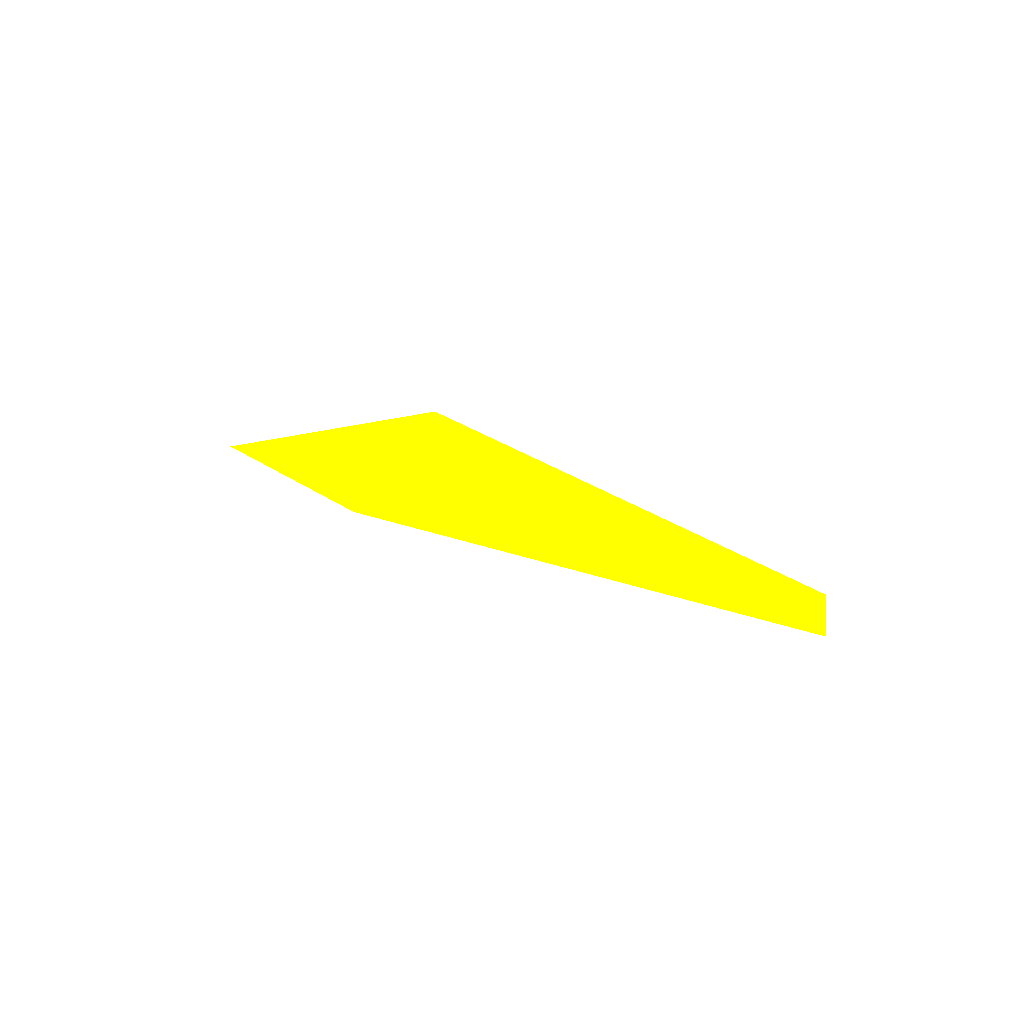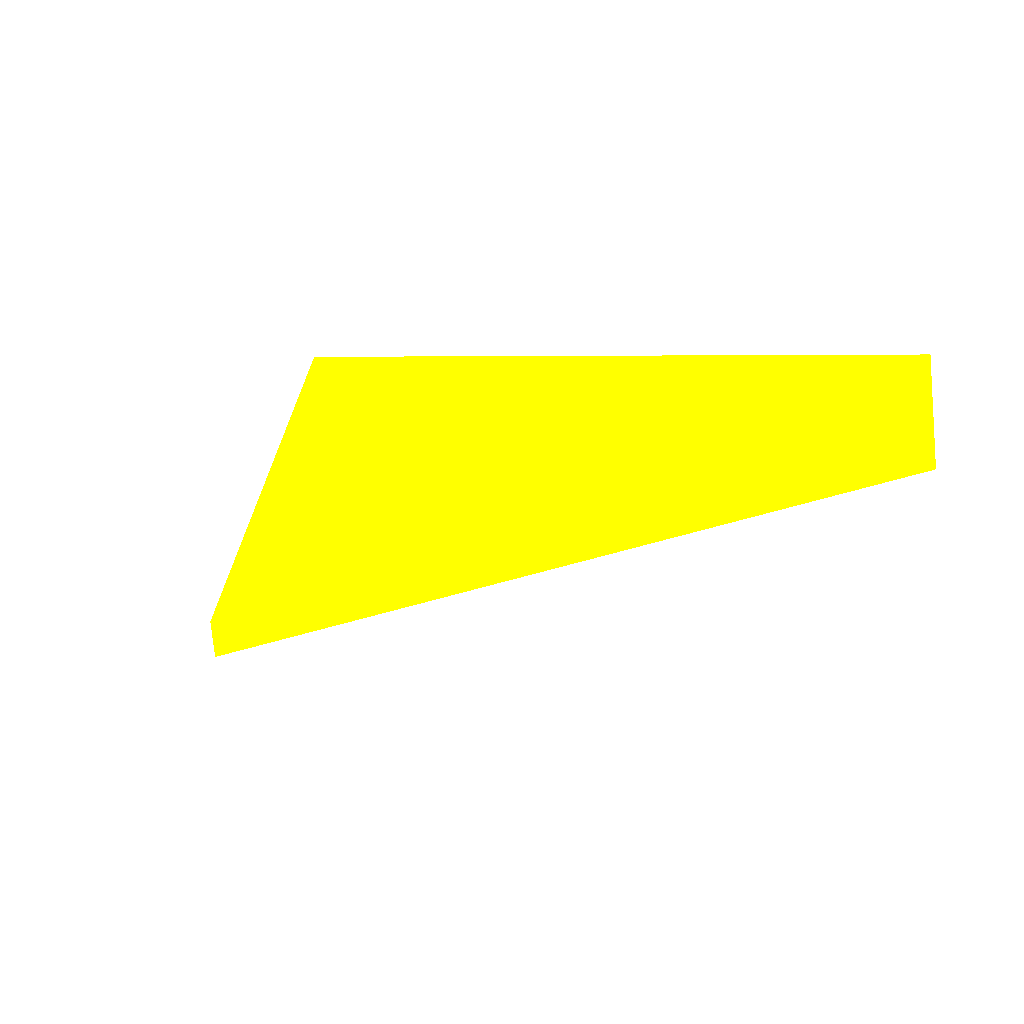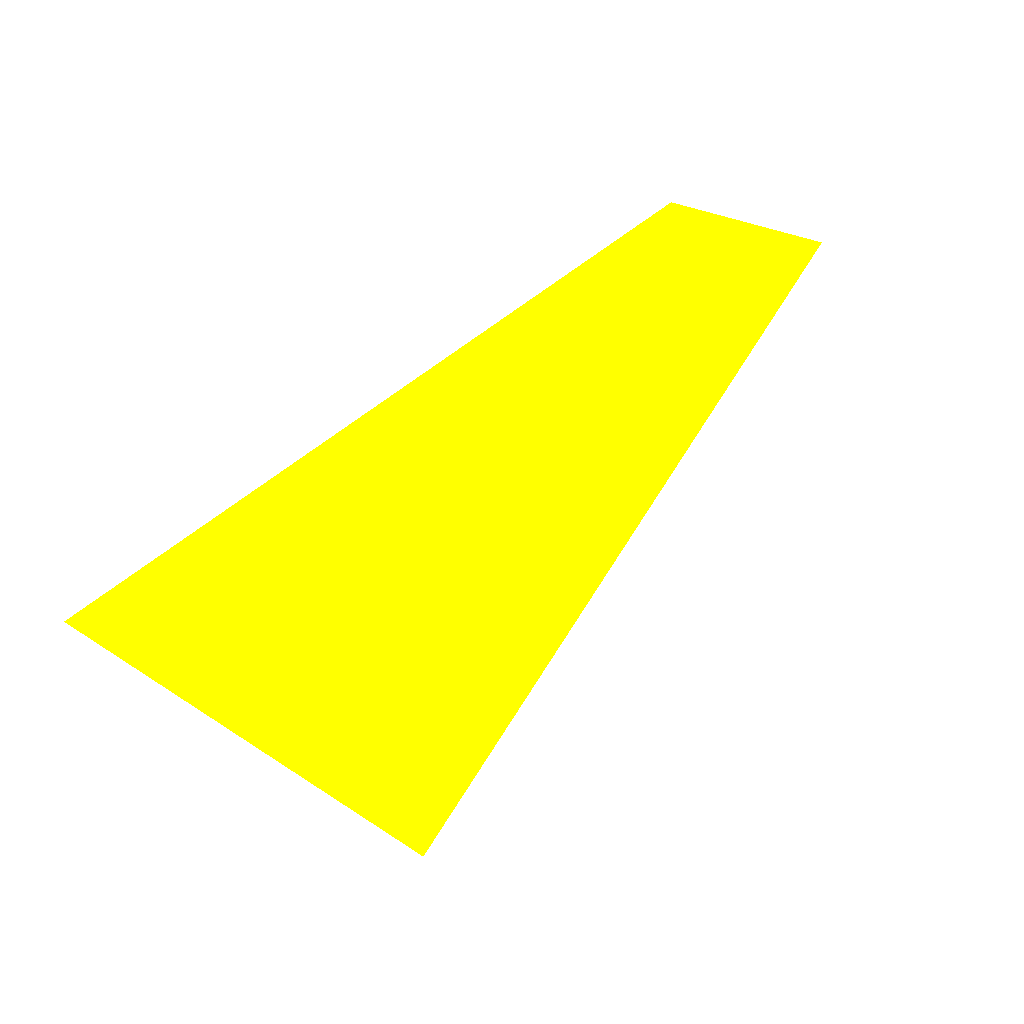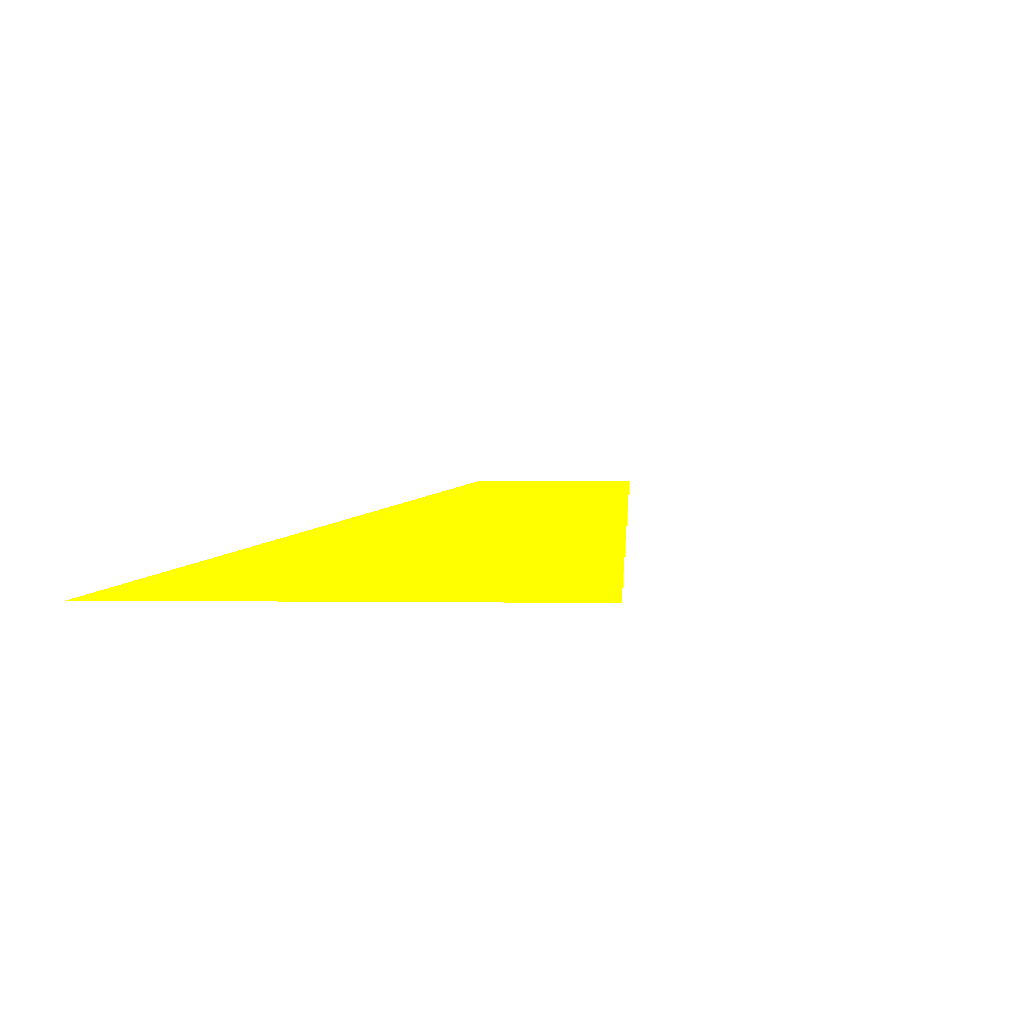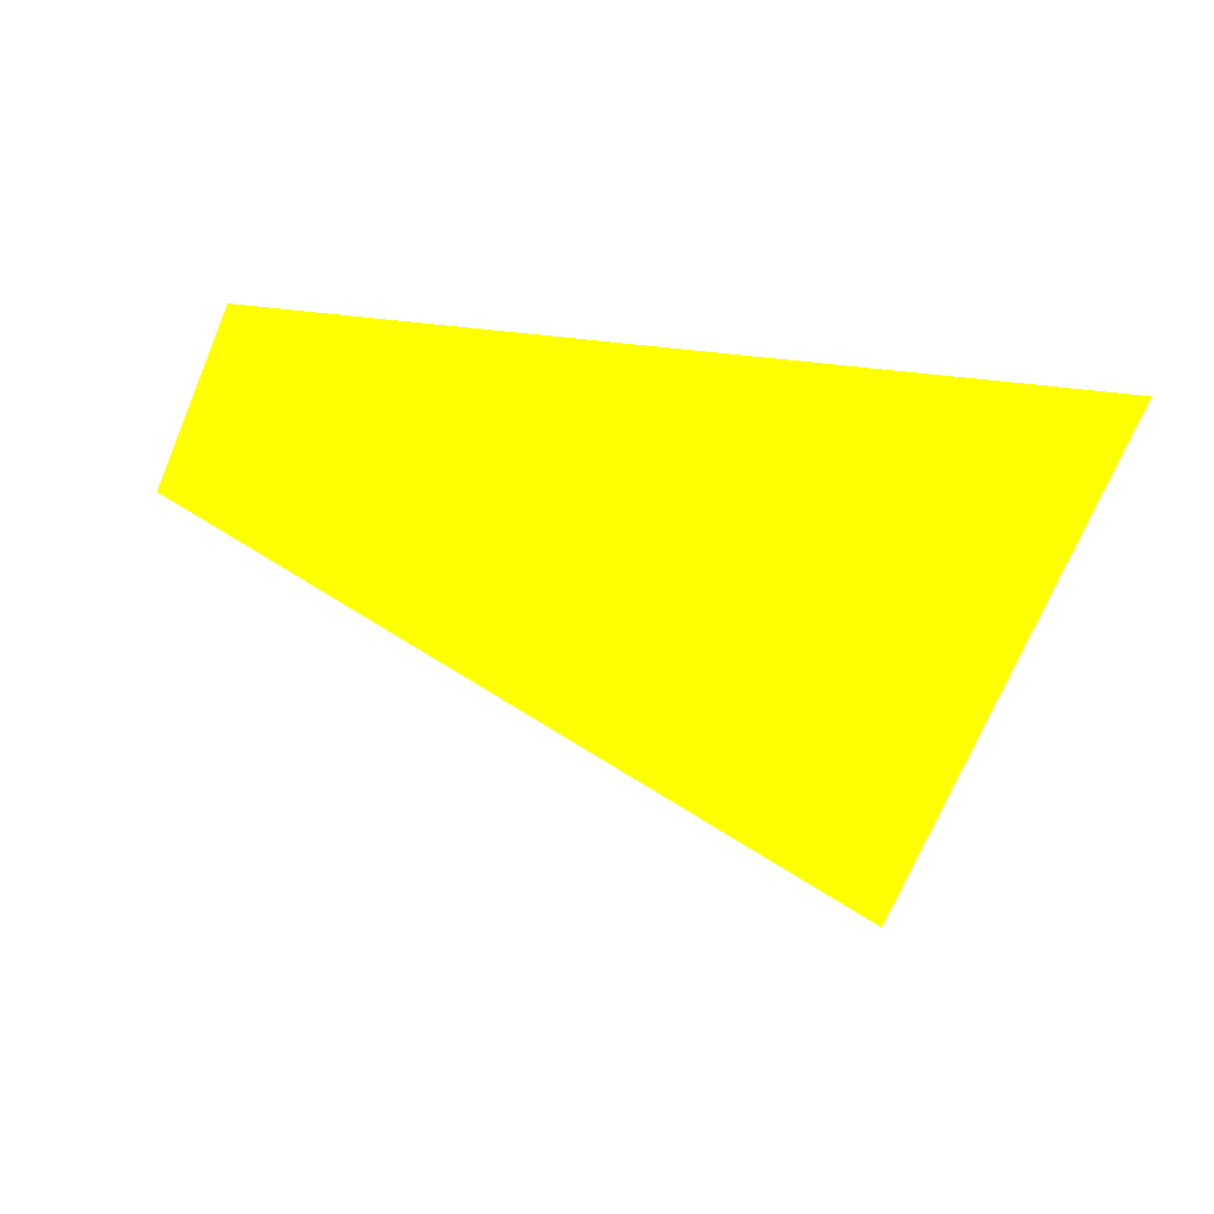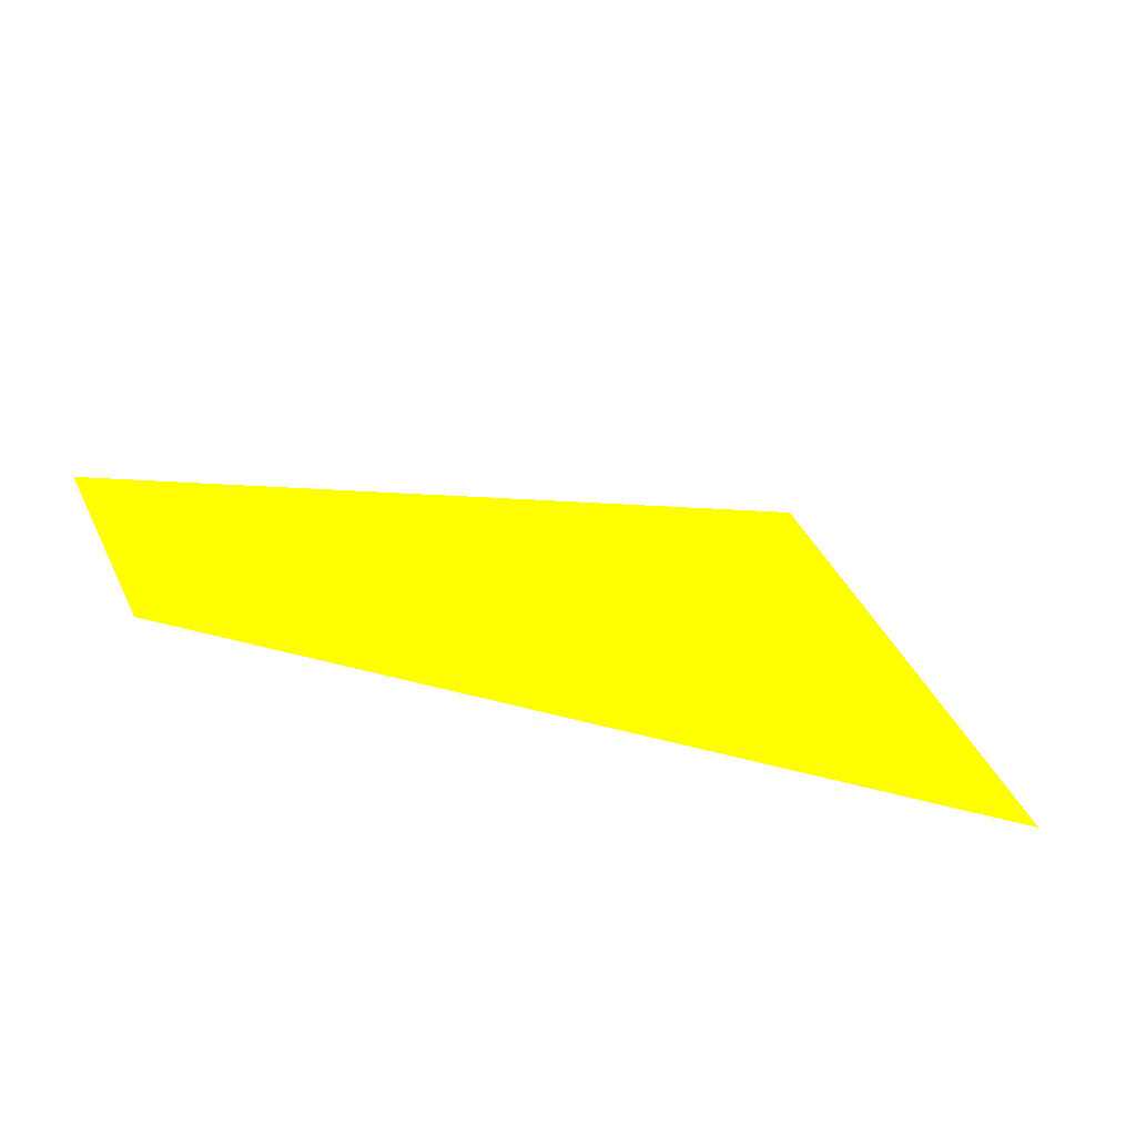
<metadata>
{"format":"obj","ext":"obj","renderer":"f3d","projection":"perspective","resolution":1024,"background":"white","views":[{"elev":-21.7,"azim":69.0,"up":"+Y"},{"elev":41.8,"azim":-149.2,"up":"+Y"},{"elev":40.3,"azim":148.9,"up":"+Y"},{"elev":-14.8,"azim":117.0,"up":"+Y"},{"elev":-68.9,"azim":-0.8,"up":"+Y"},{"elev":42.7,"azim":-0.5,"up":"+Y"}]}
</metadata>
<code>
o geometry_0
v 6.125e+05 5.855e+06 657.7 1 1 0
v 6.125e+05 5.855e+06 657.7 1 1 0
v 6.125e+05 5.855e+06 661.5 1 1 0
v 6.125e+05 5.855e+06 661.5 1 1 0
v 6.125e+05 5.855e+06 664 1 1 0
v 6.125e+05 5.855e+06 664 1 1 0
f 3 5 6
f 3 6 1
f 4 2 5
f 3 2 4
f 1 6 2
f 2 6 5
f 3 1 2
f 3 4 5

</code>
